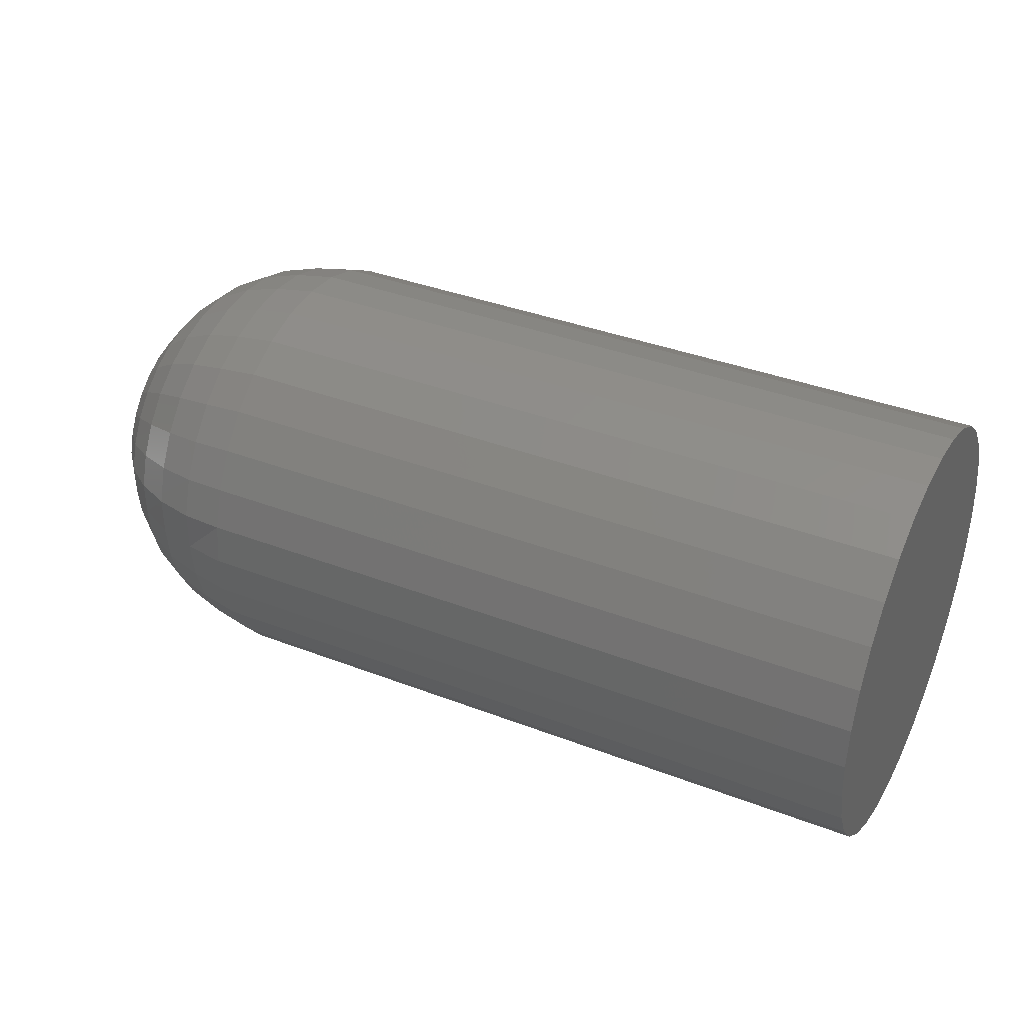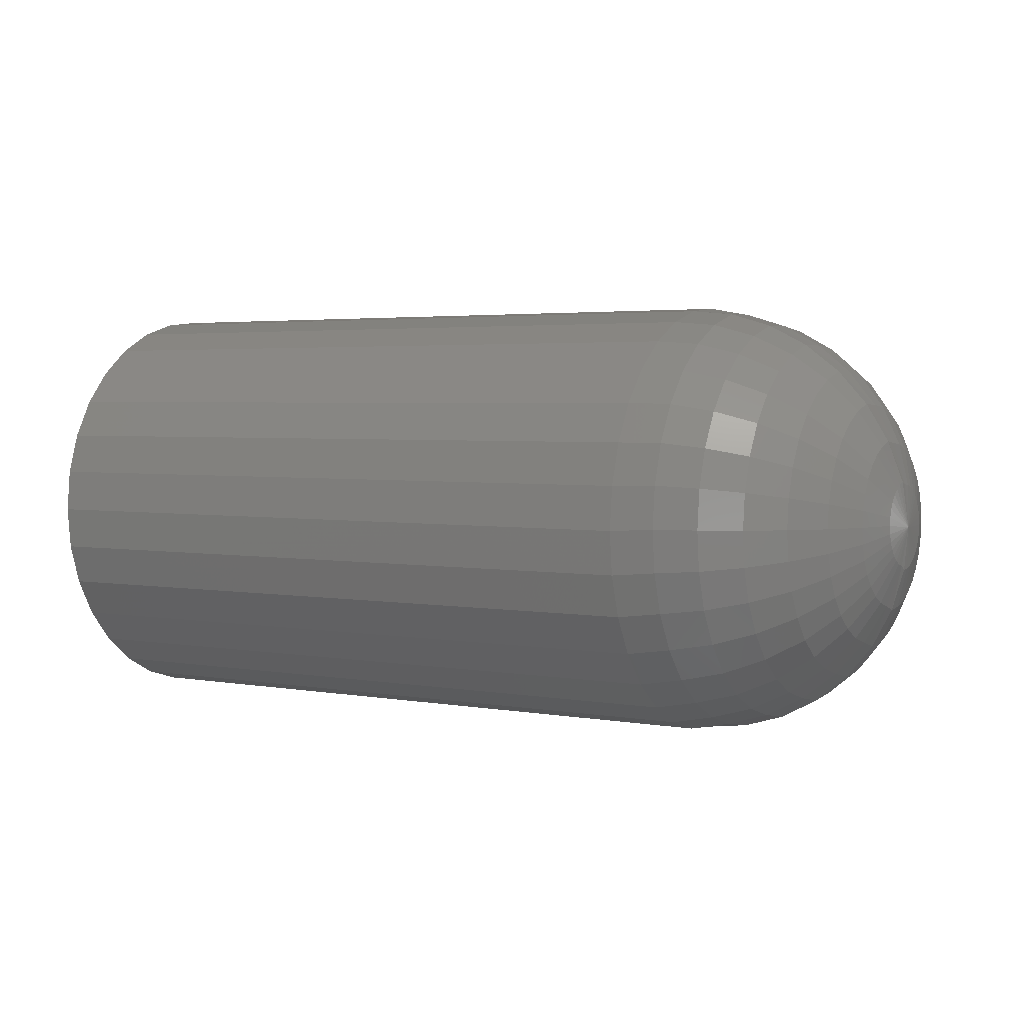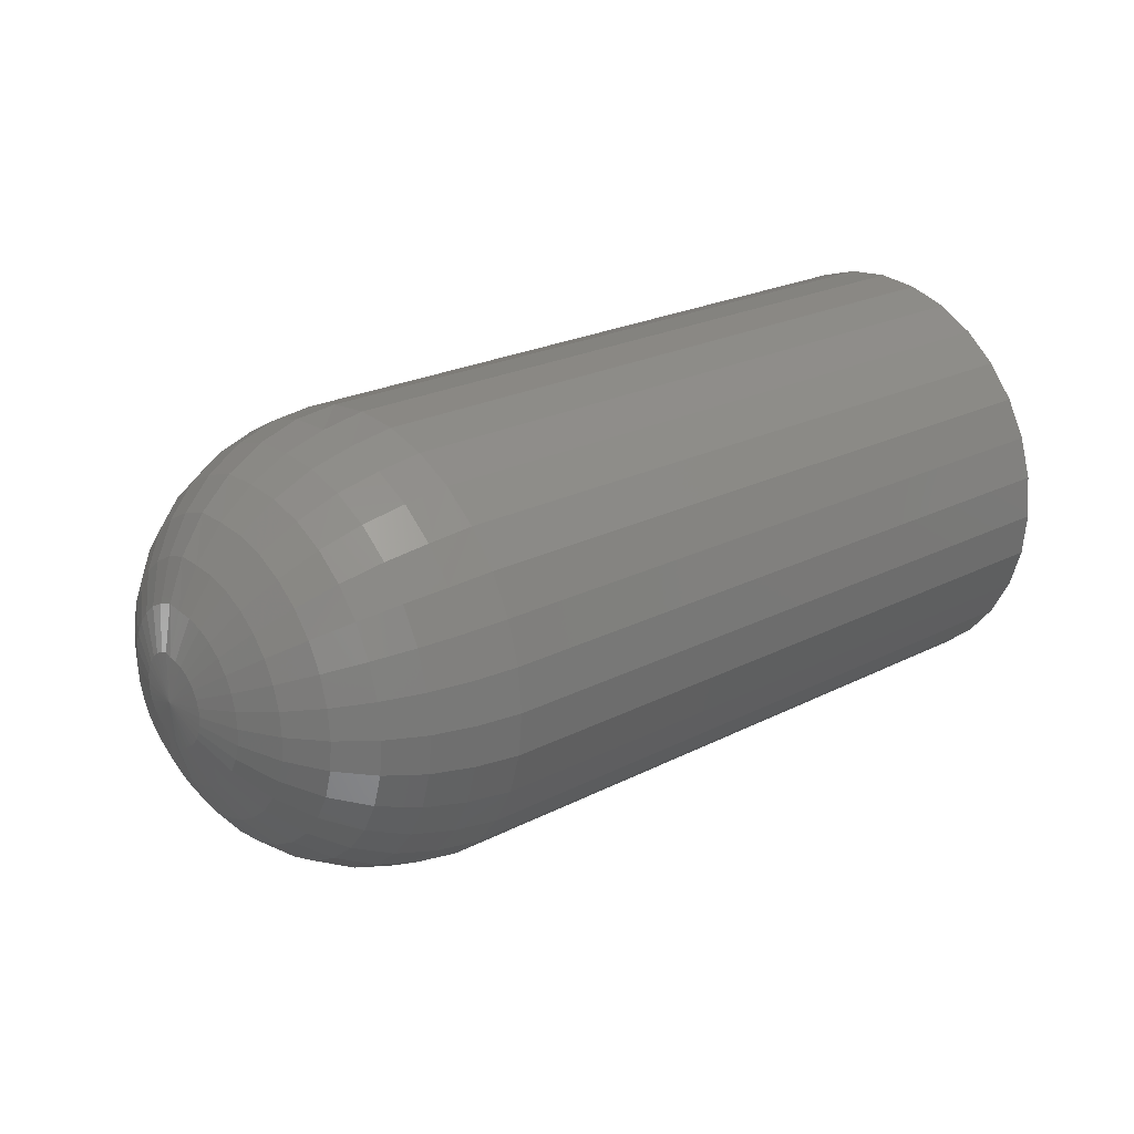
<metadata>
{"format":"stl","ext":"stl","renderer":"f3d","projection":"perspective","resolution":1024,"background":"white","views":[{"elev":37.1,"azim":-153.6,"up":"+Z"},{"elev":3.3,"azim":31.6,"up":"+Y"},{"elev":22.9,"azim":138.8,"up":"+Y"}]}
</metadata>
<code>
# stl→obj: 289 verts, 574 faces
v 0 0.03191 -3.867e-18
v 0.1016 0.03191 -3.965e-17
v 0 0.0313 -0.006161
v 0.1016 0.0313 -0.006161
v 0 0.0295 -0.01208
v 0.1016 0.0295 -0.01208
v 0 0.02659 -0.01754
v 0.1016 0.02659 -0.01754
v 0 0.02266 -0.02233
v 0.1016 0.02266 -0.02233
v 0 0.01787 -0.02626
v 0.1016 0.01787 -0.02626
v 0 0.01241 -0.02918
v 0.1016 0.01241 -0.02918
v 0 0.00649 -0.03097
v 0.1016 0.00649 -0.03097
v 0 0.0003289 -0.03158
v 0.1016 0.0003289 -0.03158
v 0 -0.005832 -0.03097
v 0.1016 -0.005832 -0.03097
v 0 -0.01176 -0.02918
v 0.1016 -0.01176 -0.02918
v 0 -0.01722 -0.02626
v 0.1016 -0.01722 -0.02626
v 0 -0.022 -0.02233
v 0.1016 -0.022 -0.02233
v 0 -0.02593 -0.01754
v 0.1016 -0.02593 -0.01754
v 0 -0.02885 -0.01208
v 0.1016 -0.02885 -0.01208
v 0 -0.03064 -0.006161
v 0.1016 -0.03064 -0.006161
v 0 -0.03125 3.867e-18
v 0.1016 -0.03125 3.867e-18
v 0 -0.03064 0.006161
v 0.1016 -0.03064 0.006161
v 0 -0.02885 0.01208
v 0.1016 -0.02885 0.01208
v 0 -0.02593 0.01754
v 0.1016 -0.02593 0.01754
v 0 -0.022 0.02233
v 0.1016 -0.022 0.02233
v 0 -0.01722 0.02626
v 0.1016 -0.01722 0.02626
v 0 -0.01176 0.02918
v 0.1016 -0.01176 0.02918
v 0 -0.005832 0.03097
v 0.1016 -0.005832 0.03097
v 0 0.0003289 0.03158
v 0.1016 0.0003289 0.03158
v 0 0.00649 0.03097
v 0.1016 0.00649 0.03097
v 0 0.01241 0.02918
v 0.1016 0.01241 0.02918
v 0 0.01787 0.02626
v 0.1016 0.01787 0.02626
v 0 0.02266 0.02233
v 0.1016 0.02266 0.02233
v 0 0.02659 0.01754
v 0.1016 0.02659 0.01754
v 0 0.0295 0.01208
v 0.1016 0.0295 0.01208
v 0 0.0313 0.006161
v 0.1016 0.0313 0.006161
v 0.1328 0.0001645 0.0002849
v 0.1322 0.006261 0.0002302
v 0.1322 0.006637 0.001189
v 0.1322 0.00629 0.002333
v 0.1322 0.005727 0.003387
v 0.1322 0.004969 0.004311
v 0.1322 0.004045 0.005069
v 0.1322 0.002991 0.005632
v 0.1322 0.001847 0.005979
v 0.1322 0.0006579 0.006097
v 0.1322 -0.0005315 0.005979
v 0.1322 -0.001675 0.005632
v 0.1322 -0.002729 0.005069
v 0.1322 -0.003653 0.004311
v 0.1322 -0.004411 0.003387
v 0.1322 -0.004975 0.002333
v 0.1322 -0.005322 0.001189
v 0.1322 -0.005932 0.0002296
v 0.1304 -0.01179 0.0001764
v 0.1304 -0.01107 0.002333
v 0.1275 -0.0172 0.0001274
v 0.1275 -0.01637 0.003387
v 0.1237 -0.02193 8.45e-05
v 0.1237 -0.02101 0.004311
v 0.1189 -0.02582 4.926e-05
v 0.1189 -0.02483 0.005069
v 0.1135 -0.02871 2.307e-05
v 0.1135 -0.02766 0.005632
v 0.1077 -0.03048 6.948e-06
v 0.1077 -0.0294 0.005979
v 0.1304 0.01239 0.002333
v 0.1304 0.01212 0.0001776
v 0.1275 0.01769 0.003387
v 0.1275 0.01753 0.0001291
v 0.1237 0.02233 0.004311
v 0.1237 0.02226 8.658e-05
v 0.1189 0.02614 0.005069
v 0.1189 0.02615 5.17e-05
v 0.1135 0.02897 0.005632
v 0.1135 0.02903 2.579e-05
v 0.1077 0.03072 0.005979
v 0.1077 0.03081 9.828e-06
v 0.1304 0.01171 0.004576
v 0.1275 0.0167 0.006644
v 0.1237 0.02107 0.008456
v 0.1189 0.02466 0.009943
v 0.1135 0.02733 0.01105
v 0.1077 0.02897 0.01173
v 0.1304 0.0106 0.006644
v 0.1275 0.01509 0.009646
v 0.1237 0.01903 0.01228
v 0.1189 0.02226 0.01444
v 0.1135 0.02466 0.01604
v 0.1077 0.02614 0.01703
v 0.1304 0.009114 0.008456
v 0.1275 0.01293 0.01228
v 0.1237 0.01628 0.01562
v 0.1189 0.01903 0.01837
v 0.1135 0.02107 0.02042
v 0.1077 0.02233 0.02167
v 0.1304 0.007302 0.009943
v 0.1275 0.0103 0.01444
v 0.1237 0.01293 0.01837
v 0.1189 0.01509 0.0216
v 0.1135 0.0167 0.02401
v 0.1077 0.01769 0.02548
v 0.1304 0.005234 0.01105
v 0.1275 0.007302 0.01604
v 0.1237 0.009114 0.02042
v 0.1189 0.0106 0.02401
v 0.1135 0.01171 0.02667
v 0.1077 0.01239 0.02832
v 0.1304 0.002991 0.01173
v 0.1275 0.004045 0.01703
v 0.1237 0.004969 0.02167
v 0.1189 0.005727 0.02548
v 0.1135 0.00629 0.02832
v 0.1077 0.006637 0.03006
v 0.1304 0.0006579 0.01196
v 0.1275 0.0006579 0.01736
v 0.1237 0.0006579 0.0221
v 0.1189 0.0006579 0.02598
v 0.1135 0.0006579 0.02887
v 0.1077 0.0006579 0.03065
v 0.1304 -0.001675 0.01173
v 0.1275 -0.002729 0.01703
v 0.1237 -0.003653 0.02167
v 0.1189 -0.004411 0.02548
v 0.1135 -0.004975 0.02832
v 0.1077 -0.005322 0.03006
v 0.1304 -0.003919 0.01105
v 0.1275 -0.005986 0.01604
v 0.1237 -0.007798 0.02042
v 0.1189 -0.009286 0.02401
v 0.1135 -0.01039 0.02667
v 0.1077 -0.01107 0.02832
v 0.1304 -0.005986 0.009943
v 0.1275 -0.008988 0.01444
v 0.1237 -0.01162 0.01837
v 0.1189 -0.01378 0.0216
v 0.1135 -0.01538 0.02401
v 0.1077 -0.01637 0.02548
v 0.1304 -0.007798 0.008456
v 0.1275 -0.01162 0.01228
v 0.1237 -0.01497 0.01562
v 0.1189 -0.01772 0.01837
v 0.1135 -0.01976 0.02042
v 0.1077 -0.02101 0.02167
v 0.1304 -0.009286 0.006644
v 0.1275 -0.01378 0.009646
v 0.1237 -0.01772 0.01228
v 0.1189 -0.02095 0.01444
v 0.1135 -0.02335 0.01604
v 0.1077 -0.02483 0.01703
v 0.1304 -0.01039 0.004576
v 0.1275 -0.01538 0.006644
v 0.1237 -0.01976 0.008456
v 0.1189 -0.02335 0.009943
v 0.1135 -0.02602 0.01105
v 0.1077 -0.02766 0.01173
v 0.1322 -0.005805 -0.0009519
v 0.1322 -0.005452 -0.002086
v 0.1322 -0.004885 -0.003131
v 0.1322 -0.004127 -0.004046
v 0.1322 -0.003205 -0.004796
v 0.1322 -0.002156 -0.005353
v 0.1322 -0.001018 -0.005696
v 0.1322 0.0001648 -0.005812
v 0.1322 0.001347 -0.005696
v 0.1322 0.002485 -0.005353
v 0.1322 0.003535 -0.004796
v 0.1322 0.004456 -0.004045
v 0.1322 0.005215 -0.00313
v 0.1322 0.005781 -0.002086
v 0.1322 0.006134 -0.0009514
v 0.1304 0.01187 -0.00214
v 0.1275 0.01717 -0.003236
v 0.1237 0.0218 -0.004196
v 0.1189 0.02561 -0.004984
v 0.1135 0.02844 -0.00557
v 0.1077 0.03018 -0.00593
v 0.1304 -0.01155 -0.002141
v 0.1275 -0.01684 -0.003237
v 0.1237 -0.02147 -0.004198
v 0.1189 -0.02528 -0.004986
v 0.1135 -0.02811 -0.005572
v 0.1077 -0.02985 -0.005933
v 0.1304 -0.01085 -0.004367
v 0.1275 -0.01583 -0.006468
v 0.1237 -0.02019 -0.00831
v 0.1189 -0.02377 -0.009822
v 0.1135 -0.02643 -0.01095
v 0.1077 -0.02807 -0.01164
v 0.1304 -0.009741 -0.006416
v 0.1275 -0.01422 -0.009443
v 0.1237 -0.01814 -0.0121
v 0.1189 -0.02136 -0.01427
v 0.1135 -0.02375 -0.01589
v 0.1077 -0.02522 -0.01689
v 0.1304 -0.008253 -0.00821
v 0.1275 -0.01206 -0.01205
v 0.1237 -0.01539 -0.01541
v 0.1189 -0.01812 -0.01817
v 0.1135 -0.02016 -0.02022
v 0.1077 -0.02141 -0.02149
v 0.1304 -0.006445 -0.009681
v 0.1275 -0.009432 -0.01418
v 0.1237 -0.01205 -0.01813
v 0.1189 -0.0142 -0.02137
v 0.1135 -0.01579 -0.02378
v 0.1077 -0.01678 -0.02526
v 0.1304 -0.004387 -0.01077
v 0.1275 -0.006443 -0.01577
v 0.1237 -0.008245 -0.02015
v 0.1189 -0.009724 -0.02374
v 0.1135 -0.01082 -0.02641
v 0.1077 -0.0115 -0.02806
v 0.1304 -0.002155 -0.01145
v 0.1275 -0.003203 -0.01675
v 0.1237 -0.004121 -0.02139
v 0.1189 -0.004875 -0.02521
v 0.1135 -0.005435 -0.02804
v 0.1077 -0.00578 -0.02978
v 0.1304 0.000165 -0.01167
v 0.1275 0.0001653 -0.01708
v 0.1237 0.0001655 -0.02181
v 0.1189 0.0001657 -0.0257
v 0.1135 0.0001658 -0.02859
v 0.1077 0.0001659 -0.03036
v 0.1304 0.002485 -0.01145
v 0.1275 0.003533 -0.01675
v 0.1237 0.004452 -0.02139
v 0.1189 0.005206 -0.0252
v 0.1135 0.005766 -0.02804
v 0.1077 0.006111 -0.02978
v 0.1304 0.004717 -0.01077
v 0.1275 0.006773 -0.01577
v 0.1237 0.008576 -0.02015
v 0.1189 0.01005 -0.02374
v 0.1135 0.01115 -0.02641
v 0.1077 0.01183 -0.02806
v 0.1304 0.006775 -0.009681
v 0.1275 0.009762 -0.01418
v 0.1237 0.01238 -0.01813
v 0.1189 0.01453 -0.02137
v 0.1135 0.01612 -0.02377
v 0.1077 0.01711 -0.02526
v 0.1304 0.008583 -0.008209
v 0.1275 0.01239 -0.01205
v 0.1237 0.01572 -0.01541
v 0.1189 0.01846 -0.01817
v 0.1135 0.02049 -0.02022
v 0.1077 0.02174 -0.02148
v 0.1304 0.01007 -0.006415
v 0.1275 0.01455 -0.009441
v 0.1237 0.01847 -0.01209
v 0.1189 0.02169 -0.01427
v 0.1135 0.02408 -0.01589
v 0.1077 0.02555 -0.01689
v 0.1304 0.01118 -0.004366
v 0.1275 0.01616 -0.006467
v 0.1237 0.02052 -0.008308
v 0.1189 0.0241 -0.00982
v 0.1135 0.02676 -0.01094
v 0.1077 0.0284 -0.01163
f 1 2 3
f 3 2 4
f 3 4 5
f 5 4 6
f 5 6 7
f 7 6 8
f 7 8 9
f 9 8 10
f 9 10 11
f 11 10 12
f 11 12 13
f 13 12 14
f 13 14 15
f 15 14 16
f 15 16 17
f 17 16 18
f 17 18 19
f 19 18 20
f 19 20 21
f 21 20 22
f 21 22 23
f 23 22 24
f 23 24 25
f 25 24 26
f 25 26 27
f 27 26 28
f 27 28 29
f 29 28 30
f 29 30 31
f 31 30 32
f 31 32 33
f 33 32 34
f 33 34 35
f 35 34 36
f 35 36 37
f 37 36 38
f 37 38 39
f 39 38 40
f 39 40 41
f 41 40 42
f 41 42 43
f 43 42 44
f 43 44 45
f 45 44 46
f 45 46 47
f 47 46 48
f 47 48 49
f 49 48 50
f 49 50 51
f 51 50 52
f 51 52 53
f 53 52 54
f 53 54 55
f 55 54 56
f 55 56 57
f 57 56 58
f 57 58 59
f 59 58 60
f 59 60 61
f 61 60 62
f 61 62 63
f 63 62 64
f 63 64 1
f 1 64 2
f 65 66 67
f 65 67 68
f 65 68 69
f 65 69 70
f 65 70 71
f 65 71 72
f 65 72 73
f 65 73 74
f 65 74 75
f 65 75 76
f 65 76 77
f 65 77 78
f 65 78 79
f 65 79 80
f 65 80 81
f 65 81 82
f 82 81 83
f 83 81 84
f 83 84 85
f 85 84 86
f 85 86 87
f 87 86 88
f 87 88 89
f 89 88 90
f 89 90 91
f 91 90 92
f 91 92 93
f 93 92 94
f 93 94 34
f 34 94 36
f 67 66 95
f 95 66 96
f 95 96 97
f 97 96 98
f 97 98 99
f 99 98 100
f 99 100 101
f 101 100 102
f 101 102 103
f 103 102 104
f 103 104 105
f 105 104 106
f 105 106 64
f 64 106 2
f 68 67 107
f 107 67 95
f 107 95 108
f 108 95 97
f 108 97 109
f 109 97 99
f 109 99 110
f 110 99 101
f 110 101 111
f 111 101 103
f 111 103 112
f 112 103 105
f 112 105 62
f 62 105 64
f 69 68 113
f 113 68 107
f 113 107 114
f 114 107 108
f 114 108 115
f 115 108 109
f 115 109 116
f 116 109 110
f 116 110 117
f 117 110 111
f 117 111 118
f 118 111 112
f 118 112 60
f 60 112 62
f 70 69 119
f 119 69 113
f 119 113 120
f 120 113 114
f 120 114 121
f 121 114 115
f 121 115 122
f 122 115 116
f 122 116 123
f 123 116 117
f 123 117 124
f 124 117 118
f 124 118 58
f 58 118 60
f 71 70 125
f 125 70 119
f 125 119 126
f 126 119 120
f 126 120 127
f 127 120 121
f 127 121 128
f 128 121 122
f 128 122 129
f 129 122 123
f 129 123 130
f 130 123 124
f 130 124 56
f 56 124 58
f 72 71 131
f 131 71 125
f 131 125 132
f 132 125 126
f 132 126 133
f 133 126 127
f 133 127 134
f 134 127 128
f 134 128 135
f 135 128 129
f 135 129 136
f 136 129 130
f 136 130 54
f 54 130 56
f 73 72 137
f 137 72 131
f 137 131 138
f 138 131 132
f 138 132 139
f 139 132 133
f 139 133 140
f 140 133 134
f 140 134 141
f 141 134 135
f 141 135 142
f 142 135 136
f 142 136 52
f 52 136 54
f 74 73 143
f 143 73 137
f 143 137 144
f 144 137 138
f 144 138 145
f 145 138 139
f 145 139 146
f 146 139 140
f 146 140 147
f 147 140 141
f 147 141 148
f 148 141 142
f 148 142 50
f 50 142 52
f 75 74 149
f 149 74 143
f 149 143 150
f 150 143 144
f 150 144 151
f 151 144 145
f 151 145 152
f 152 145 146
f 152 146 153
f 153 146 147
f 153 147 154
f 154 147 148
f 154 148 48
f 48 148 50
f 76 75 155
f 155 75 149
f 155 149 156
f 156 149 150
f 156 150 157
f 157 150 151
f 157 151 158
f 158 151 152
f 158 152 159
f 159 152 153
f 159 153 160
f 160 153 154
f 160 154 46
f 46 154 48
f 77 76 161
f 161 76 155
f 161 155 162
f 162 155 156
f 162 156 163
f 163 156 157
f 163 157 164
f 164 157 158
f 164 158 165
f 165 158 159
f 165 159 166
f 166 159 160
f 166 160 44
f 44 160 46
f 78 77 167
f 167 77 161
f 167 161 168
f 168 161 162
f 168 162 169
f 169 162 163
f 169 163 170
f 170 163 164
f 170 164 171
f 171 164 165
f 171 165 172
f 172 165 166
f 172 166 42
f 42 166 44
f 79 78 173
f 173 78 167
f 173 167 174
f 174 167 168
f 174 168 175
f 175 168 169
f 175 169 176
f 176 169 170
f 176 170 177
f 177 170 171
f 177 171 178
f 178 171 172
f 178 172 40
f 40 172 42
f 80 79 179
f 179 79 173
f 179 173 180
f 180 173 174
f 180 174 181
f 181 174 175
f 181 175 182
f 182 175 176
f 182 176 183
f 183 176 177
f 183 177 184
f 184 177 178
f 184 178 38
f 38 178 40
f 81 80 84
f 84 80 179
f 84 179 86
f 86 179 180
f 86 180 88
f 88 180 181
f 88 181 90
f 90 181 182
f 90 182 92
f 92 182 183
f 92 183 94
f 94 183 184
f 94 184 36
f 36 184 38
f 65 82 185
f 65 185 186
f 65 186 187
f 65 187 188
f 65 188 189
f 65 189 190
f 65 190 191
f 65 191 192
f 65 192 193
f 65 193 194
f 65 194 195
f 65 195 196
f 65 196 197
f 65 197 198
f 65 198 199
f 65 199 66
f 66 199 96
f 96 199 200
f 96 200 98
f 98 200 201
f 98 201 100
f 100 201 202
f 100 202 102
f 102 202 203
f 102 203 104
f 104 203 204
f 104 204 106
f 106 204 205
f 106 205 2
f 2 205 4
f 185 82 206
f 206 82 83
f 206 83 207
f 207 83 85
f 207 85 208
f 208 85 87
f 208 87 209
f 209 87 89
f 209 89 210
f 210 89 91
f 210 91 211
f 211 91 93
f 211 93 32
f 32 93 34
f 186 185 212
f 212 185 206
f 212 206 213
f 213 206 207
f 213 207 214
f 214 207 208
f 214 208 215
f 215 208 209
f 215 209 216
f 216 209 210
f 216 210 217
f 217 210 211
f 217 211 30
f 30 211 32
f 187 186 218
f 218 186 212
f 218 212 219
f 219 212 213
f 219 213 220
f 220 213 214
f 220 214 221
f 221 214 215
f 221 215 222
f 222 215 216
f 222 216 223
f 223 216 217
f 223 217 28
f 28 217 30
f 188 187 224
f 224 187 218
f 224 218 225
f 225 218 219
f 225 219 226
f 226 219 220
f 226 220 227
f 227 220 221
f 227 221 228
f 228 221 222
f 228 222 229
f 229 222 223
f 229 223 26
f 26 223 28
f 189 188 230
f 230 188 224
f 230 224 231
f 231 224 225
f 231 225 232
f 232 225 226
f 232 226 233
f 233 226 227
f 233 227 234
f 234 227 228
f 234 228 235
f 235 228 229
f 235 229 24
f 24 229 26
f 190 189 236
f 236 189 230
f 236 230 237
f 237 230 231
f 237 231 238
f 238 231 232
f 238 232 239
f 239 232 233
f 239 233 240
f 240 233 234
f 240 234 241
f 241 234 235
f 241 235 22
f 22 235 24
f 191 190 242
f 242 190 236
f 242 236 243
f 243 236 237
f 243 237 244
f 244 237 238
f 244 238 245
f 245 238 239
f 245 239 246
f 246 239 240
f 246 240 247
f 247 240 241
f 247 241 20
f 20 241 22
f 192 191 248
f 248 191 242
f 248 242 249
f 249 242 243
f 249 243 250
f 250 243 244
f 250 244 251
f 251 244 245
f 251 245 252
f 252 245 246
f 252 246 253
f 253 246 247
f 253 247 18
f 18 247 20
f 193 192 254
f 254 192 248
f 254 248 255
f 255 248 249
f 255 249 256
f 256 249 250
f 256 250 257
f 257 250 251
f 257 251 258
f 258 251 252
f 258 252 259
f 259 252 253
f 259 253 16
f 16 253 18
f 194 193 260
f 260 193 254
f 260 254 261
f 261 254 255
f 261 255 262
f 262 255 256
f 262 256 263
f 263 256 257
f 263 257 264
f 264 257 258
f 264 258 265
f 265 258 259
f 265 259 14
f 14 259 16
f 195 194 266
f 266 194 260
f 266 260 267
f 267 260 261
f 267 261 268
f 268 261 262
f 268 262 269
f 269 262 263
f 269 263 270
f 270 263 264
f 270 264 271
f 271 264 265
f 271 265 12
f 12 265 14
f 196 195 272
f 272 195 266
f 272 266 273
f 273 266 267
f 273 267 274
f 274 267 268
f 274 268 275
f 275 268 269
f 275 269 276
f 276 269 270
f 276 270 277
f 277 270 271
f 277 271 10
f 10 271 12
f 197 196 278
f 278 196 272
f 278 272 279
f 279 272 273
f 279 273 280
f 280 273 274
f 280 274 281
f 281 274 275
f 281 275 282
f 282 275 276
f 282 276 283
f 283 276 277
f 283 277 8
f 8 277 10
f 198 197 284
f 284 197 278
f 284 278 285
f 285 278 279
f 285 279 286
f 286 279 280
f 286 280 287
f 287 280 281
f 287 281 288
f 288 281 282
f 288 282 289
f 289 282 283
f 289 283 6
f 6 283 8
f 199 198 200
f 200 198 284
f 200 284 201
f 201 284 285
f 201 285 202
f 202 285 286
f 202 286 203
f 203 286 287
f 203 287 204
f 204 287 288
f 204 288 205
f 205 288 289
f 205 289 4
f 4 289 6
f 45 47 49
f 45 49 51
f 53 45 51
f 43 45 53
f 55 43 53
f 41 43 55
f 57 41 55
f 39 41 57
f 59 39 57
f 37 39 59
f 61 37 59
f 35 37 61
f 63 35 61
f 5 29 3
f 27 29 5
f 7 27 5
f 25 27 7
f 9 25 7
f 23 25 9
f 11 23 9
f 21 23 11
f 13 21 11
f 19 21 13
f 17 19 13
f 15 17 13
f 29 31 3
f 3 31 33
f 3 33 1
f 1 33 35
f 1 35 63

</code>
